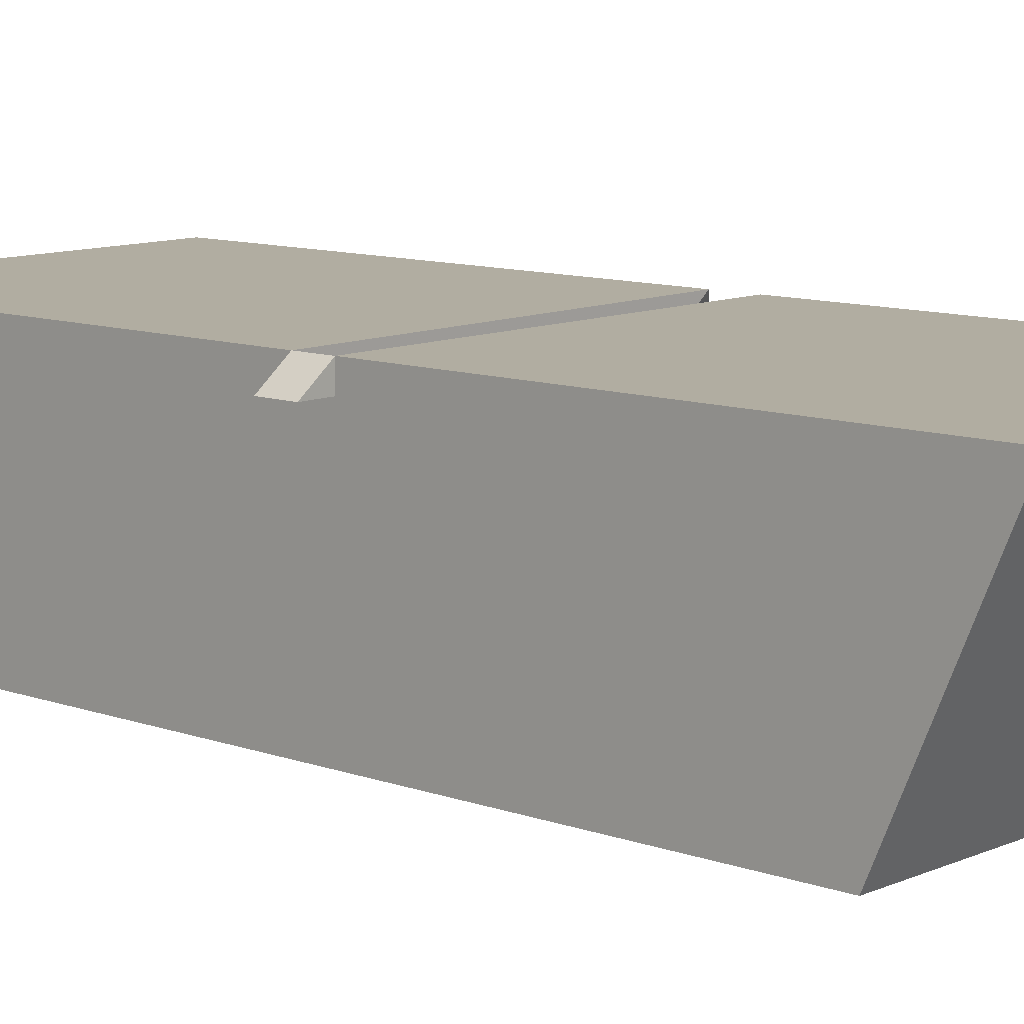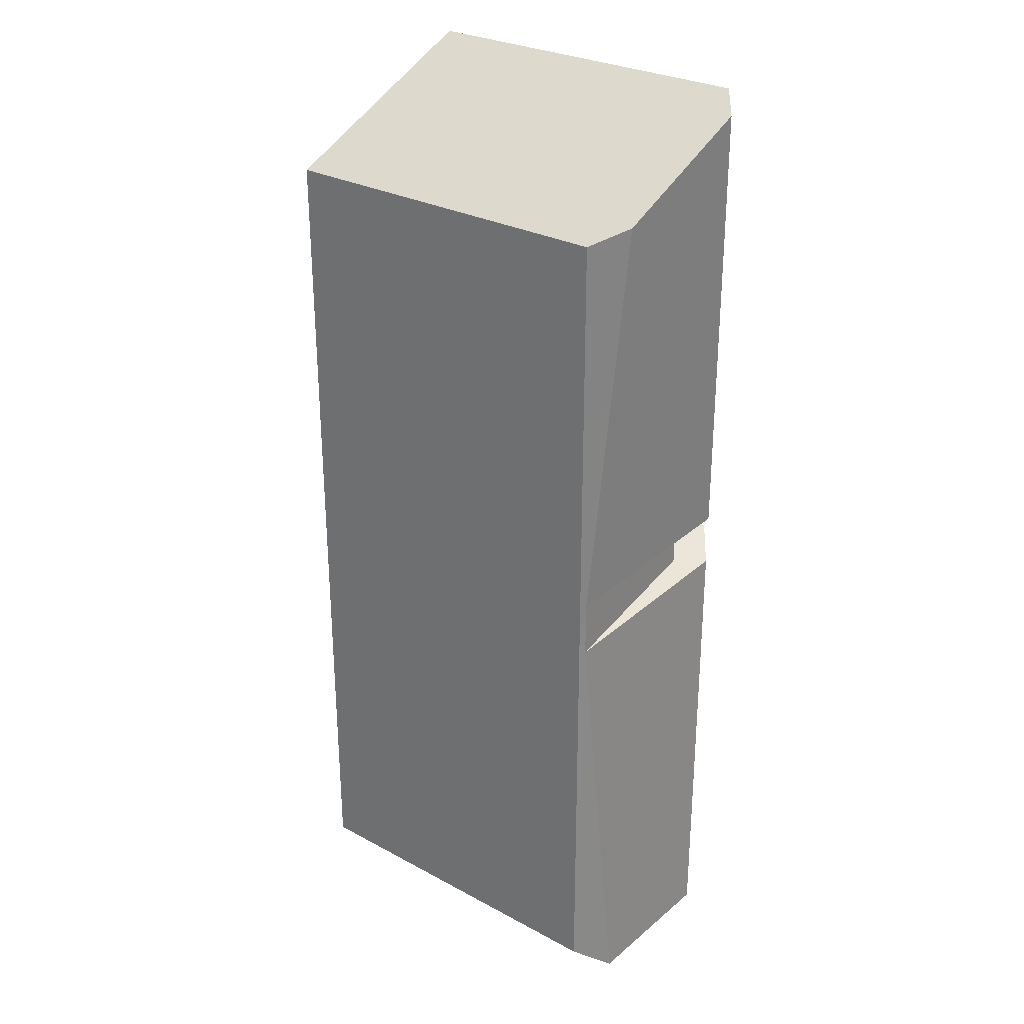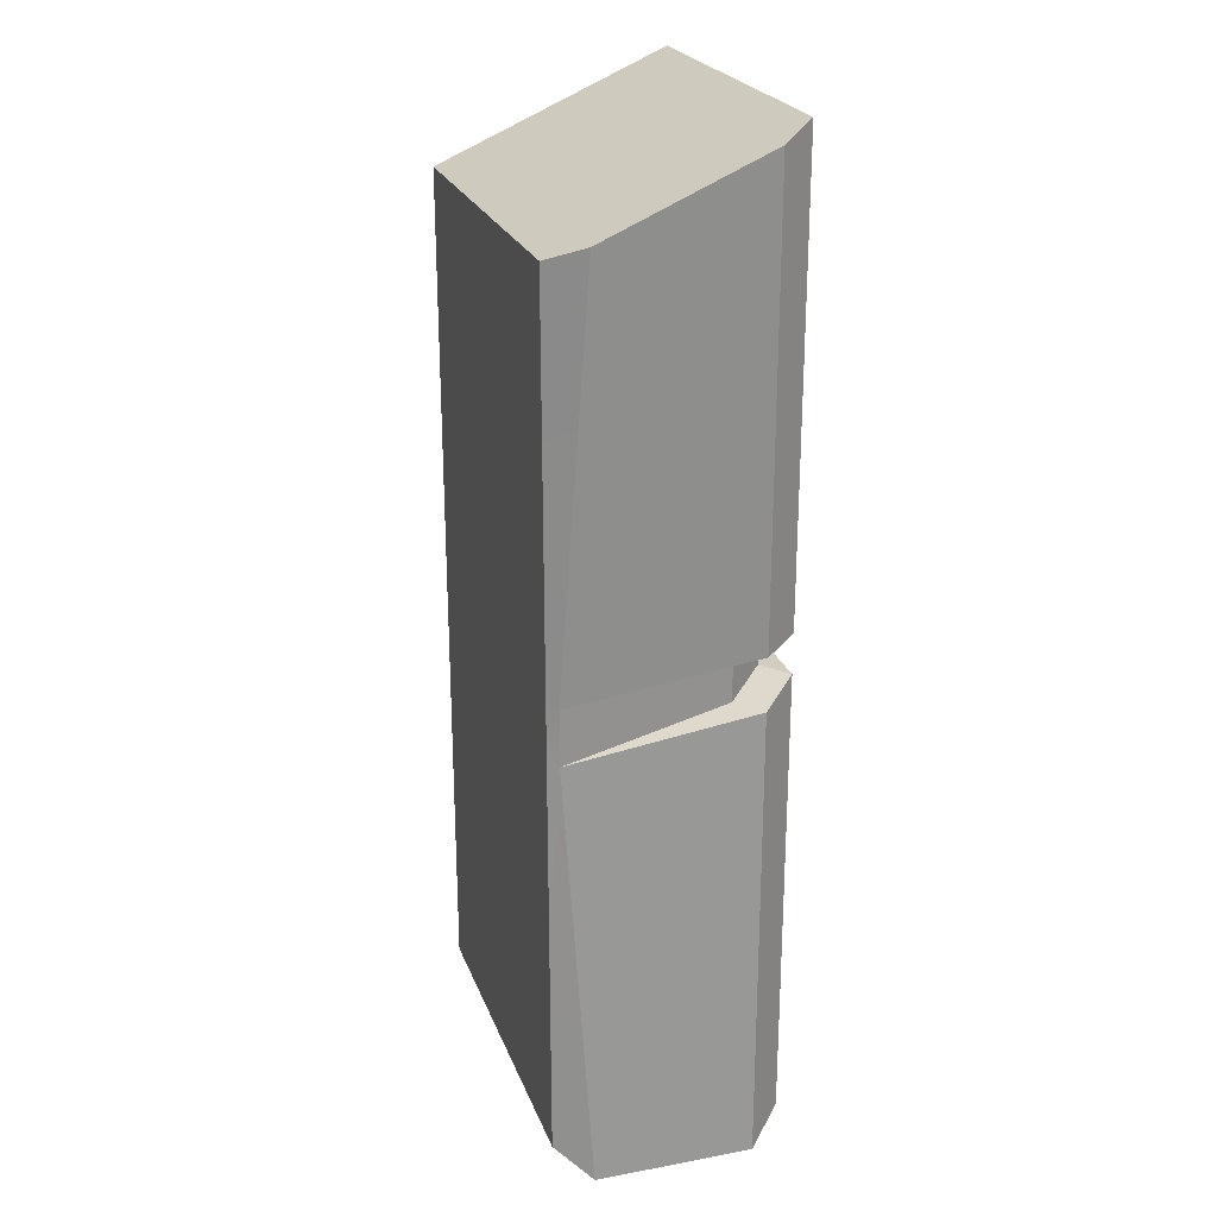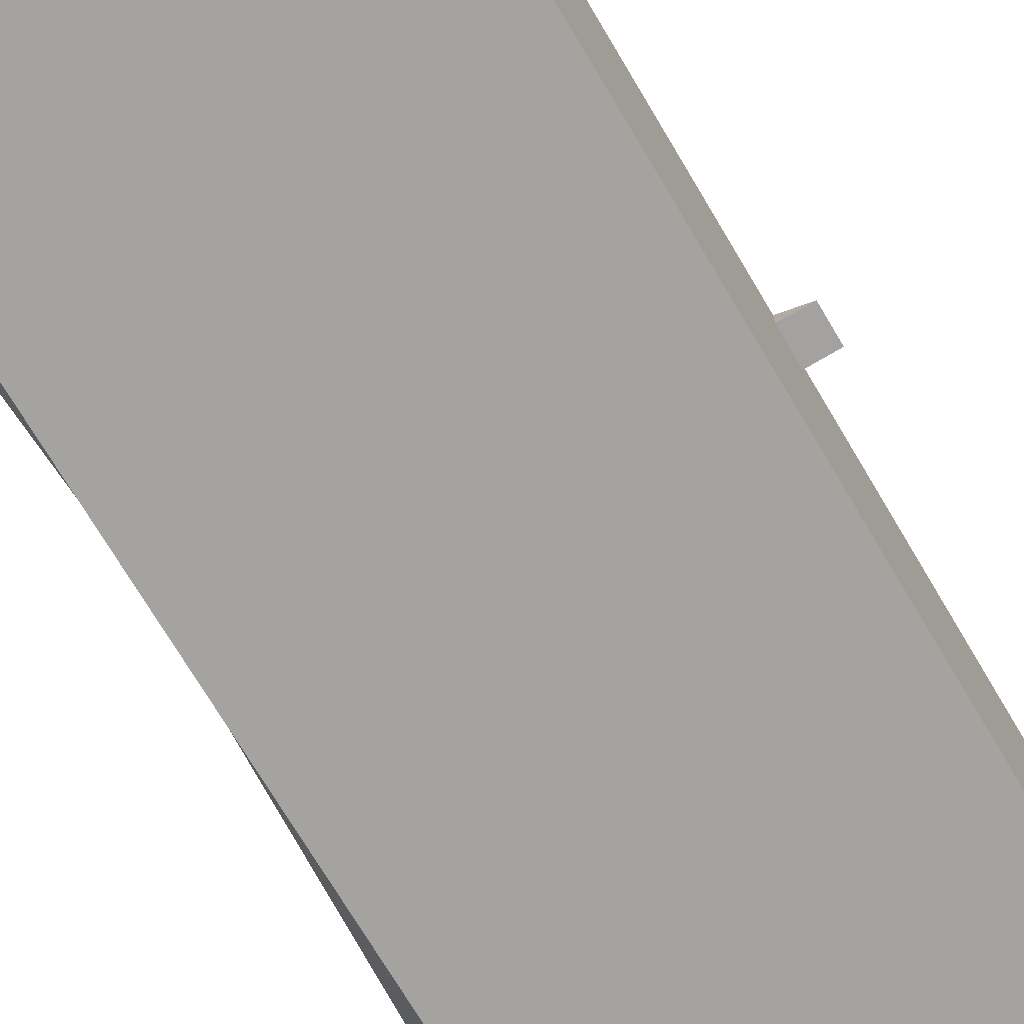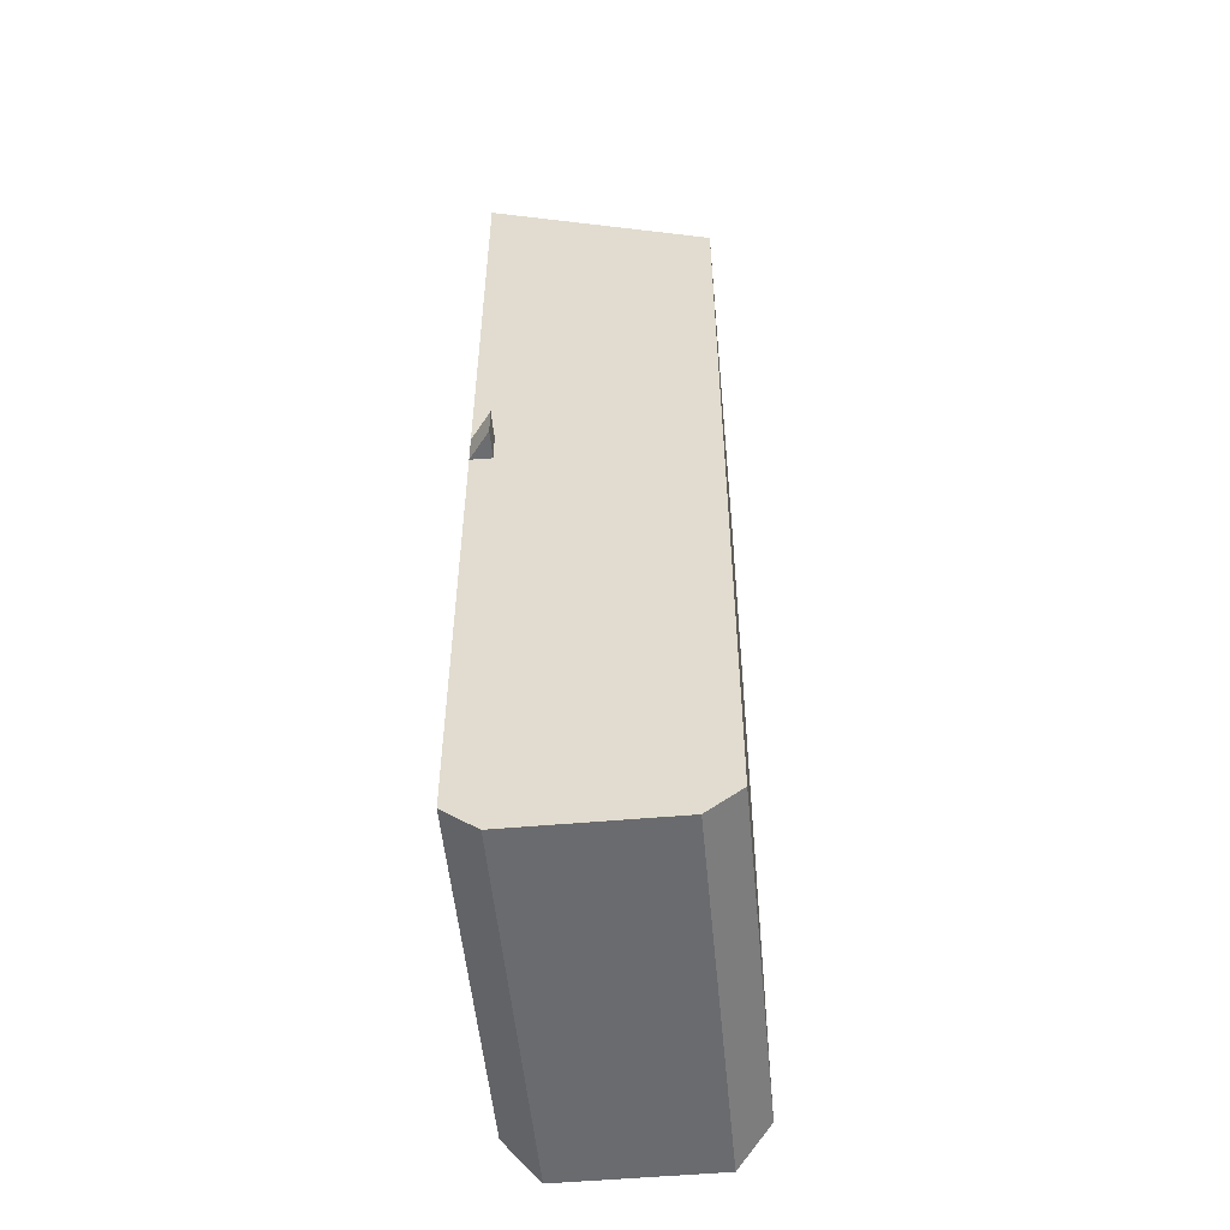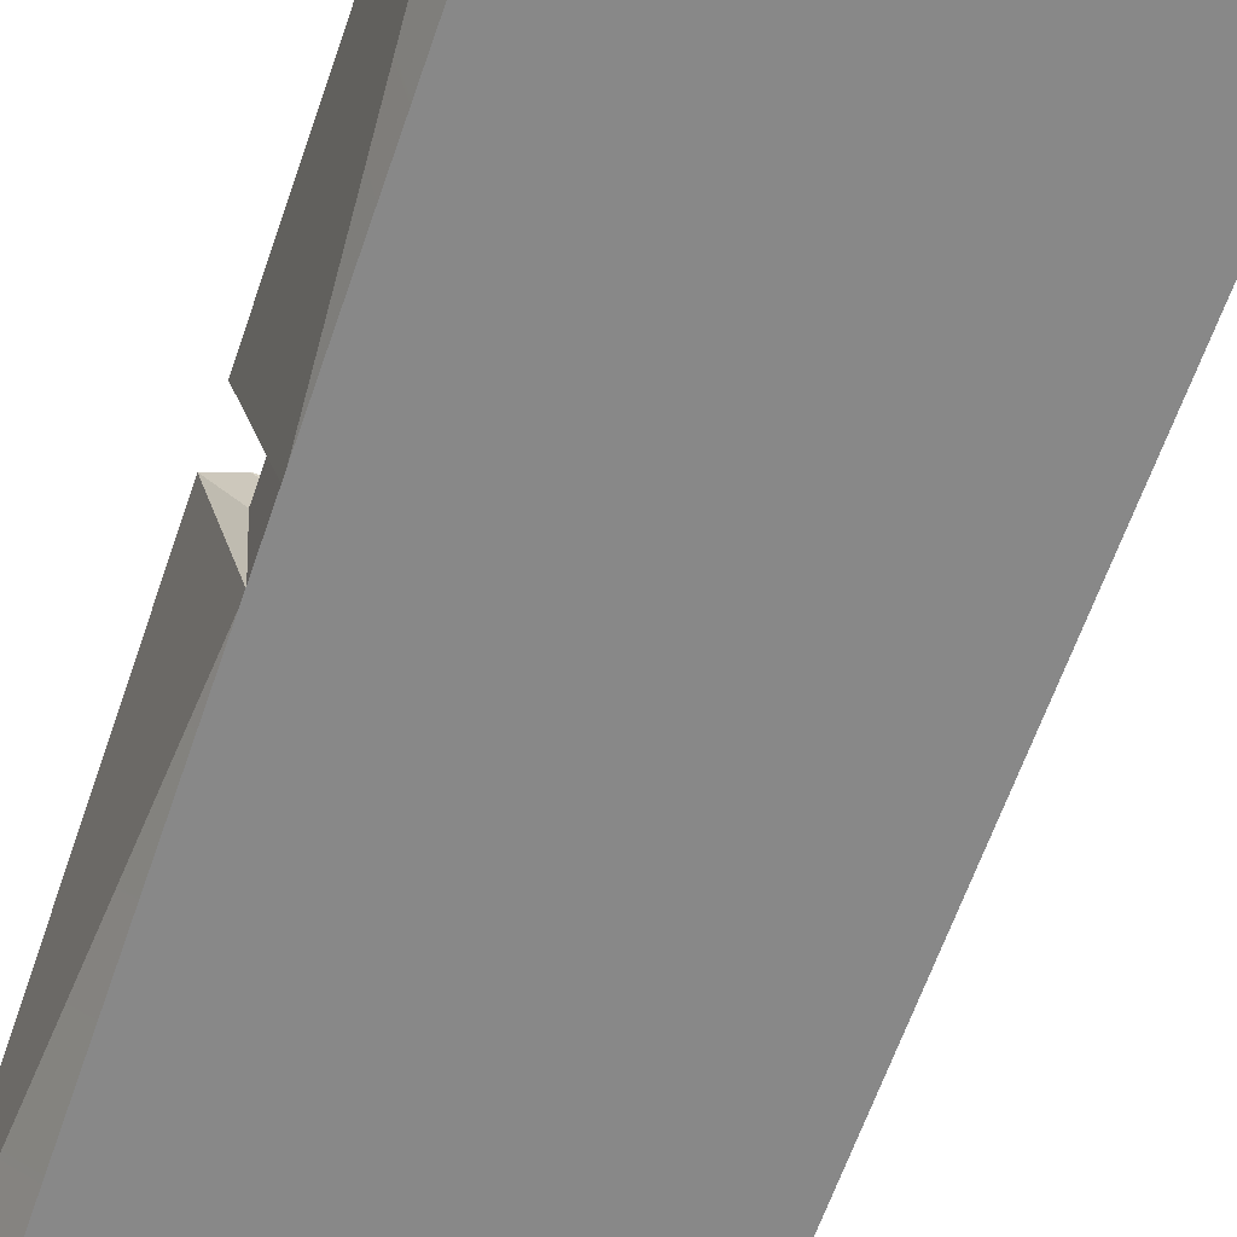
<metadata>
{"format":"obj","ext":"obj","renderer":"f3d","projection":"perspective","resolution":1024,"background":"white","views":[{"elev":10.4,"azim":-47.8,"up":"+Y"},{"elev":28.3,"azim":39.1,"up":"+Z"},{"elev":23.4,"azim":72.6,"up":"+Z"},{"elev":-72.8,"azim":-149.2,"up":"+Y"},{"elev":-53.3,"azim":-84.6,"up":"+Z"},{"elev":-62.8,"azim":161.0,"up":"+Y"}]}
</metadata>
<code>
g default
v -9.973 4.818 -7.365
v -9.973 4.905 -7.297
v -9.041 4.905 -7.297
v -8.973 4.818 -7.365
v -9.973 4.328 -7.297
v -9.973 4.414 -7.365
v -9.041 4.328 -7.297
v -8.973 4.414 -7.365
v -9.973 4.91 -4.86
v -9.041 4.91 -4.86
v -8.973 4.822 -4.899
v -8.973 4.411 -5.078
v -9.041 4.323 -5.116
v -9.973 4.323 -5.116
v -9.973 4.325 -6.122
v -9.041 4.325 -6.122
v -9.045 4.357 -6.133
v -8.973 4.82 -6.037
v -9.041 4.908 -6.017
v -9.973 4.908 -6.017
v -9.973 4.325 -6.257
v -9.041 4.325 -6.257
v -9.045 4.357 -6.274
v -8.973 4.82 -6.172
v -9.041 4.907 -6.12
v -9.973 4.907 -6.102
v -9.045 4.765 -6.037
v -9.045 4.764 -6.172
v -9.113 4.852 -6.017
v -9.113 4.852 -6.12
v -10.04 4.852 -6.017
v -10.04 4.852 -6.102
g pCube9
f 20 15 14 9
f 12 13 16 17
f 10 11 18 19
f 1 2 3 4
f 5 6 8 7
f 9 10 19 20
f 1 4 8 6
f 15 16 13 14
f 11 12 17 18
f 10 9 14 13
f 11 10 13 12
f 21 22 16 15
f 17 16 22 23
f 27 17 23 28
f 29 27 28 30
f 31 29 30 32
f 26 21 15 20
f 5 7 22 21
f 23 22 7 8
f 24 23 8 4
f 25 24 4 3
f 26 25 3 2
f 6 5 21 26 2 1
f 18 17 27
f 23 24 28
f 19 18 27 29
f 24 25 30 28
f 20 19 29 31
f 25 26 32 30
f 26 20 31 32

</code>
